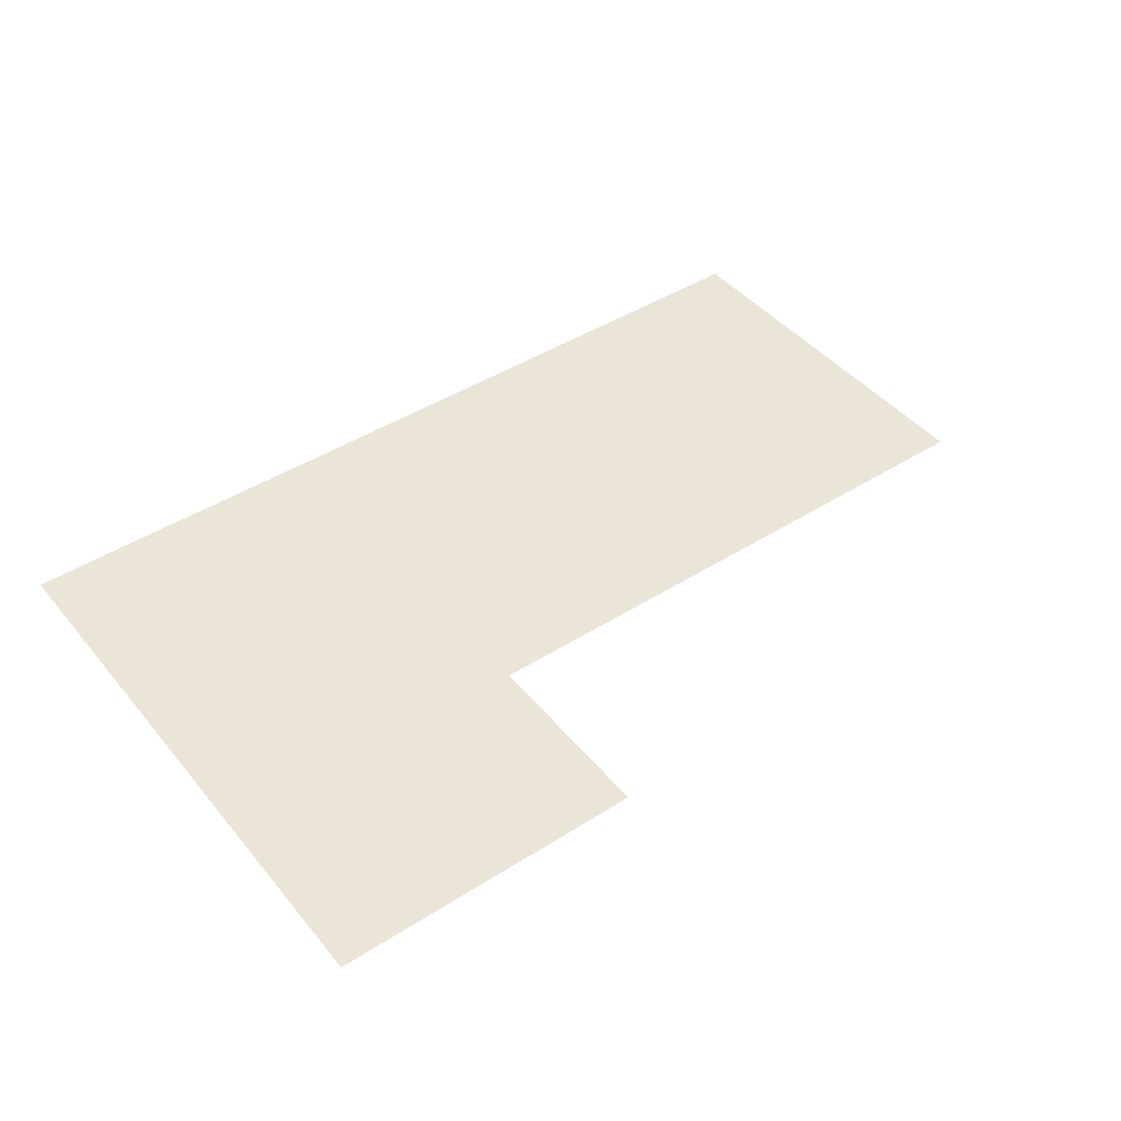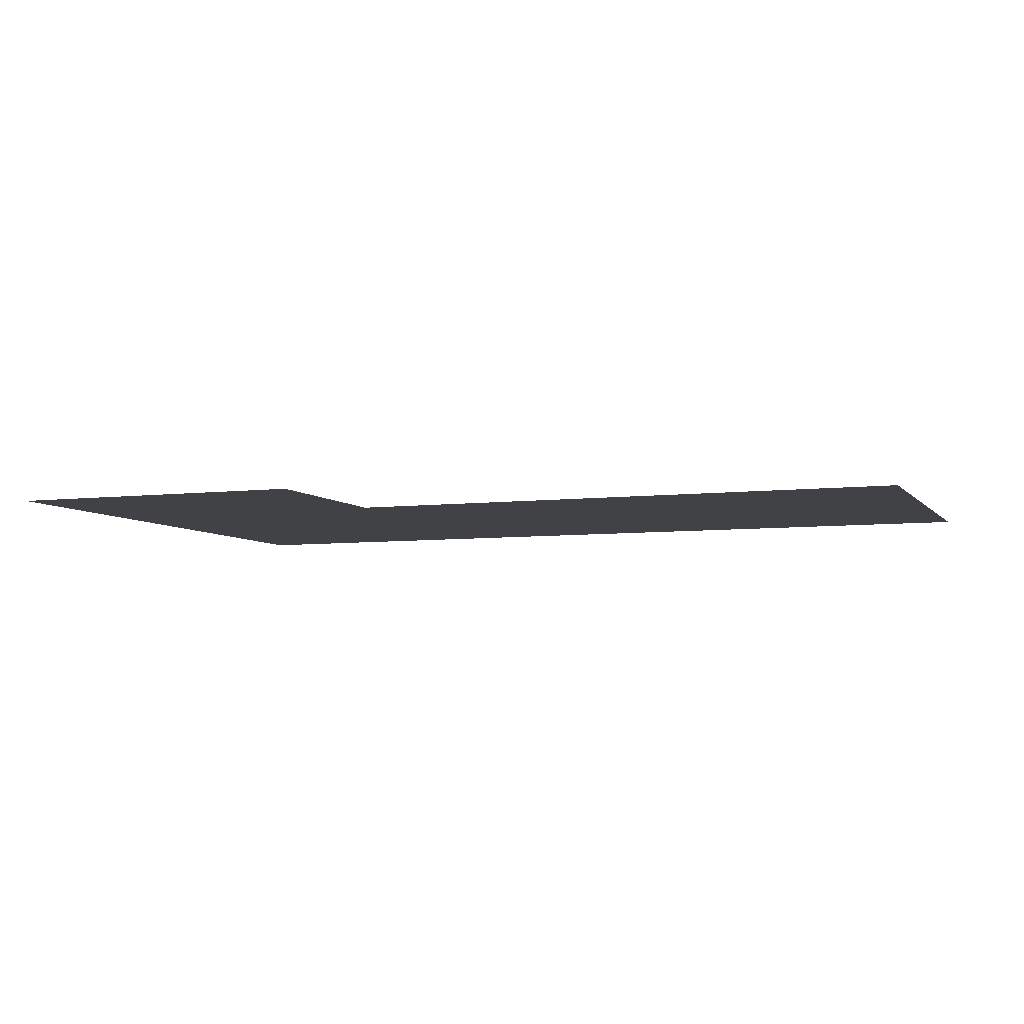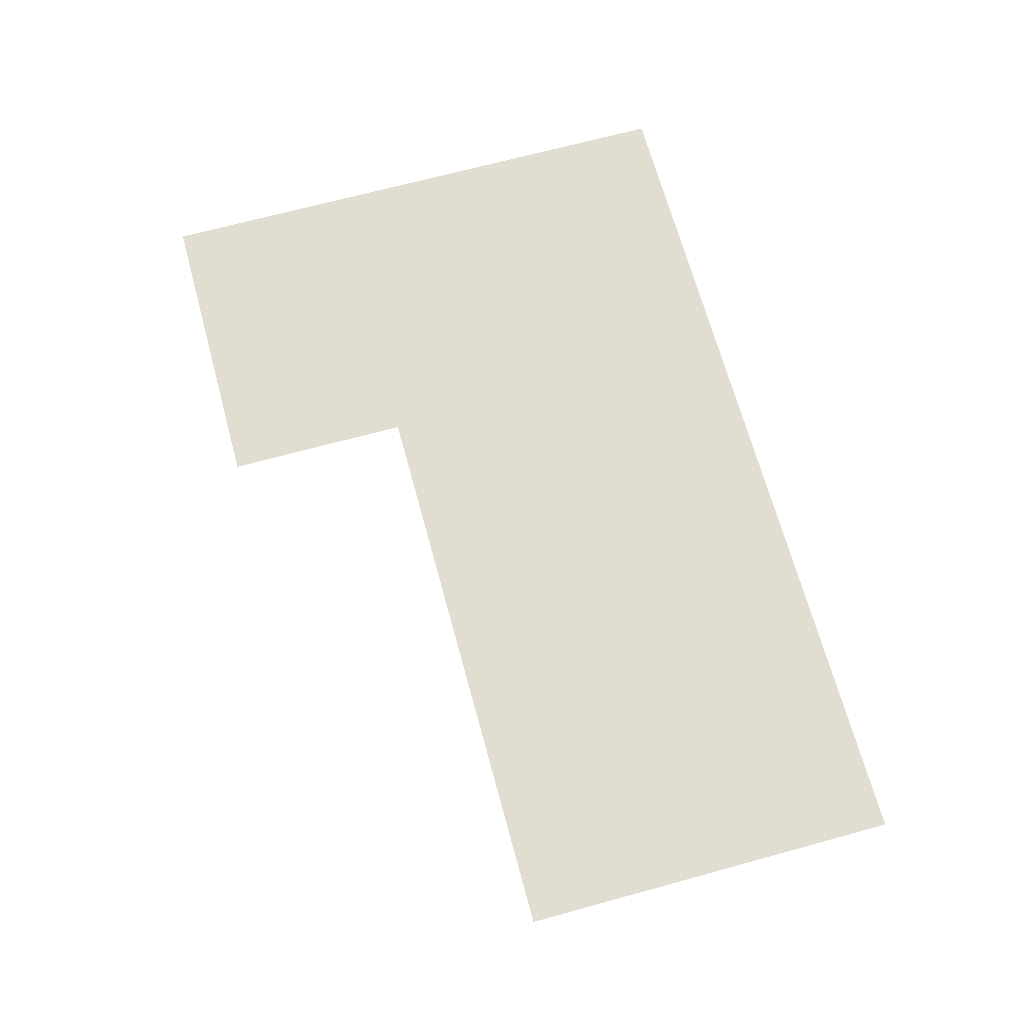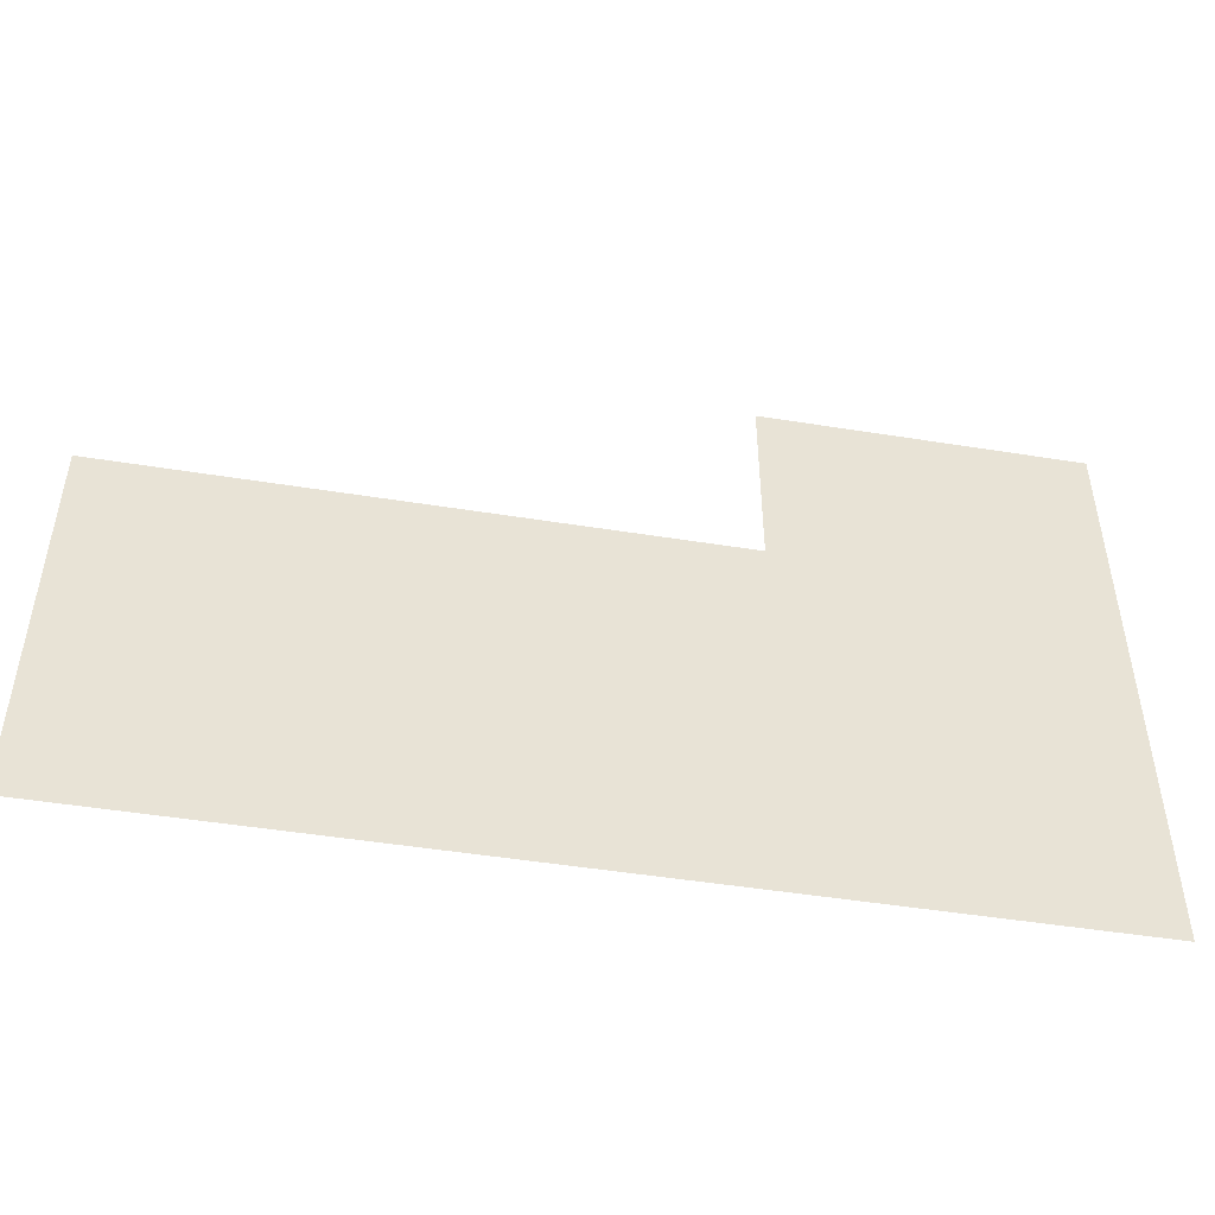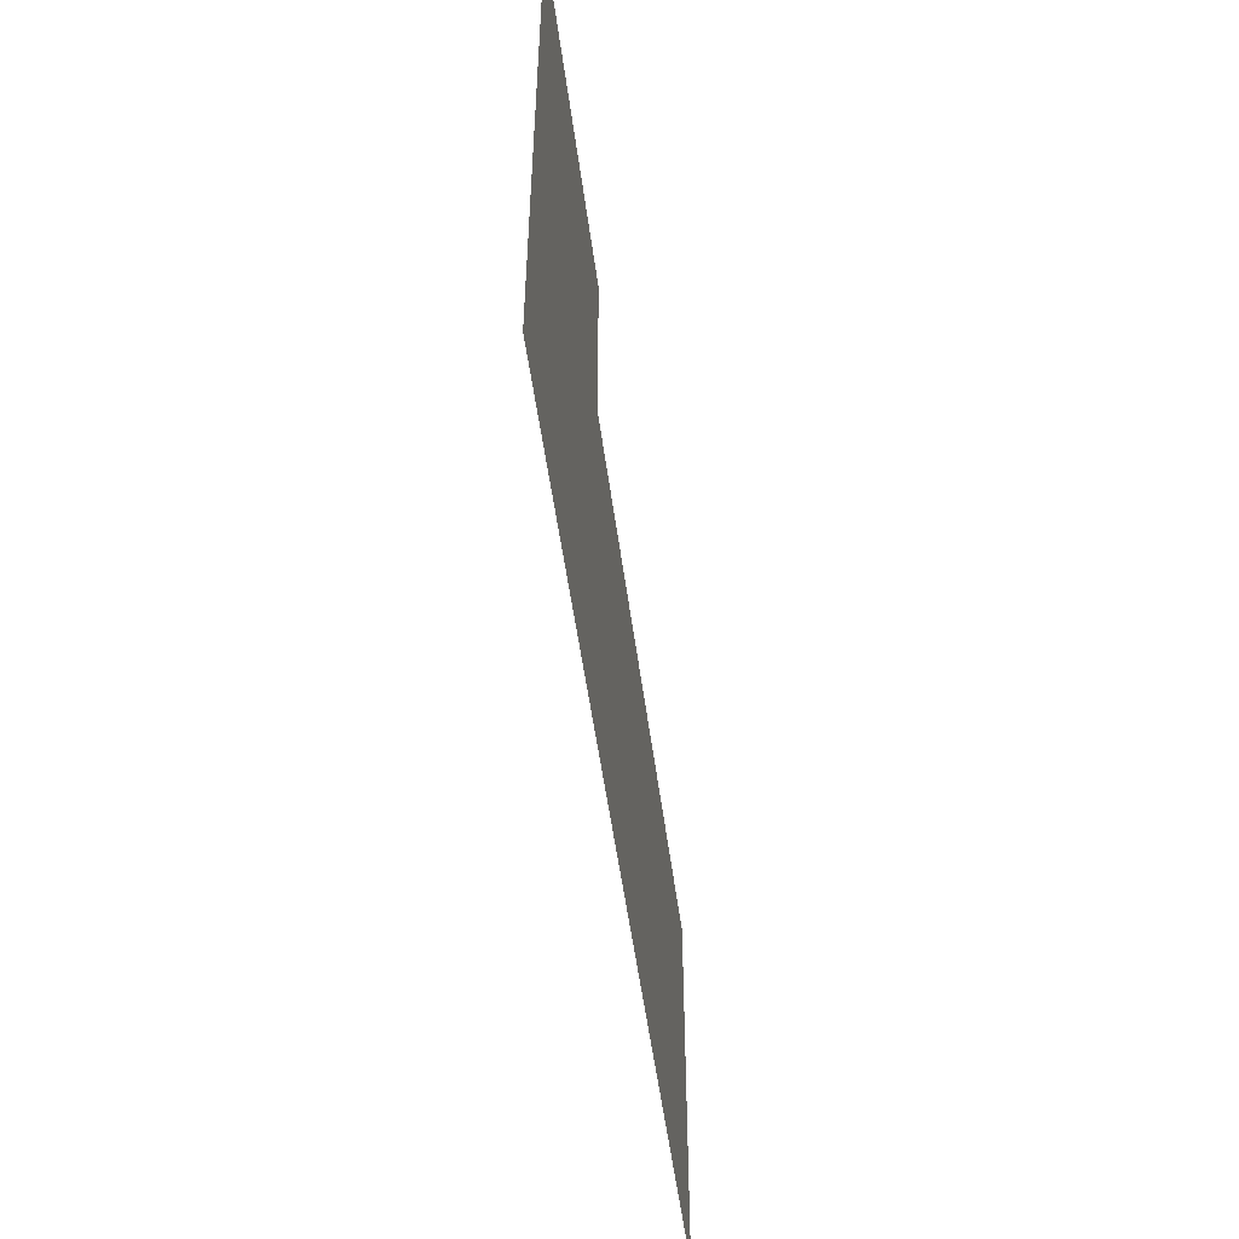
<metadata>
{"format":"obj","ext":"obj","renderer":"f3d","projection":"perspective","resolution":1024,"background":"white","views":[{"elev":44.3,"azim":-36.6,"up":"+Y"},{"elev":-6.1,"azim":20.7,"up":"+Y"},{"elev":68.7,"azim":74.7,"up":"+Y"},{"elev":-48.3,"azim":169.8,"up":"+Z"},{"elev":-52.2,"azim":-82.5,"up":"+Z"}]}
</metadata>
<code>
v -7.05 0.02172 1.55
v -6.437 0.02172 1.55
v -5.824 0.02172 1.55
v -5.211 0.02172 1.55
v -4.598 0.02172 1.55
v -3.985 0.02172 1.55
v -3.372 0.02172 1.55
v -2.759 0.02172 1.55
v -2.146 0.02172 1.55
v -1.533 0.02172 1.55
v -0.9196 0.02172 1.55
v -0.3065 0.02172 1.55
v 0.3065 0.02172 1.55
v 0.9196 0.02172 1.55
v 1.533 0.02172 1.55
v 2.146 0.02172 1.55
v 2.759 0.02172 1.55
v 3.372 0.02172 1.55
v 3.985 0.02172 1.55
v 4.598 0.02172 1.55
v 5.211 0.02172 1.55
v 5.824 0.02172 1.55
v 6.437 0.02172 1.55
v 7.05 0.02172 1.55
v -7.05 0.02172 0.94
v -6.437 0.02172 0.94
v -5.824 0.02172 0.94
v -5.211 0.02172 0.94
v -4.598 0.02172 0.94
v -3.985 0.02172 0.94
v -3.372 0.02172 0.94
v -2.759 0.02172 0.94
v -2.146 0.02172 0.94
v -1.533 0.02172 0.94
v -0.9196 0.02172 0.94
v -0.3065 0.02172 0.94
v 0.3065 0.02172 0.94
v 0.9196 0.02172 0.94
v 1.533 0.02172 0.94
v 2.146 0.02172 0.94
v 2.759 0.02172 0.94
v 3.372 0.02172 0.94
v 3.985 0.02172 0.94
v 4.598 0.02172 0.94
v 5.211 0.02172 0.94
v 5.824 0.02172 0.94
v 6.437 0.02172 0.94
v 7.05 0.02172 0.94
v -7.05 0.02172 0.33
v -6.437 0.02172 0.33
v -5.824 0.02172 0.33
v -5.211 0.02172 0.33
v -4.598 0.02172 0.33
v -3.985 0.02172 0.33
v -3.372 0.02172 0.33
v -2.759 0.02172 0.33
v -2.146 0.02172 0.33
v -1.533 0.02172 0.33
v -0.9196 0.02172 0.33
v -0.3065 0.02172 0.33
v 0.3065 0.02172 0.33
v 0.9196 0.02172 0.33
v 1.533 0.02172 0.33
v 2.146 0.02172 0.33
v 2.759 0.02172 0.33
v 3.372 0.02172 0.33
v 3.985 0.02172 0.33
v 4.598 0.02172 0.33
v 5.211 0.02172 0.33
v 5.824 0.02172 0.33
v 6.437 0.02172 0.33
v 7.05 0.02172 0.33
v -7.05 0.02172 -0.28
v -6.437 0.02172 -0.28
v -5.824 0.02172 -0.28
v -5.211 0.02172 -0.28
v -4.598 0.02172 -0.28
v -3.985 0.02172 -0.28
v -3.372 0.02172 -0.28
v -2.759 0.02172 -0.28
v -2.146 0.02172 -0.28
v -1.533 0.02172 -0.28
v -0.9196 0.02172 -0.28
v -0.3065 0.02172 -0.28
v 0.3065 0.02172 -0.28
v 0.9196 0.02172 -0.28
v 1.533 0.02172 -0.28
v 2.146 0.02172 -0.28
v 2.759 0.02172 -0.28
v 3.372 0.02172 -0.28
v 3.985 0.02172 -0.28
v 4.598 0.02172 -0.28
v 5.211 0.02172 -0.28
v 5.824 0.02172 -0.28
v 6.437 0.02172 -0.28
v 7.05 0.02172 -0.28
v -7.05 0.02172 -0.89
v -6.437 0.02172 -0.89
v -5.824 0.02172 -0.89
v -5.211 0.02172 -0.89
v -4.598 0.02172 -0.89
v -3.985 0.02172 -0.89
v -3.372 0.02172 -0.89
v -2.759 0.02172 -0.89
v -2.146 0.02172 -0.89
v -1.533 0.02172 -0.89
v -0.9196 0.02172 -0.89
v -0.3065 0.02172 -0.89
v 0.3065 0.02172 -0.89
v 0.9196 0.02172 -0.89
v 1.533 0.02172 -0.89
v 2.146 0.02172 -0.89
v 2.759 0.02172 -0.89
v 3.372 0.02172 -0.89
v 3.985 0.02172 -0.89
v 4.598 0.02172 -0.89
v 5.211 0.02172 -0.89
v 5.824 0.02172 -0.89
v 6.437 0.02172 -0.89
v 7.05 0.02172 -0.89
v -7.05 0.02172 -1.5
v -6.437 0.02172 -1.5
v -5.824 0.02172 -1.5
v -5.211 0.02172 -1.5
v -4.598 0.02172 -1.5
v -3.985 0.02172 -1.5
v -3.372 0.02172 -1.5
v -2.759 0.02172 -1.5
v -2.146 0.02172 -1.5
v -1.533 0.02172 -1.5
v -0.9196 0.02172 -1.5
v -0.3065 0.02172 -1.5
v 0.3065 0.02172 -1.5
v 0.9196 0.02172 -1.5
v 1.533 0.02172 -1.5
v 2.146 0.02172 -1.5
v 2.759 0.02172 -1.5
v 3.372 0.02172 -1.5
v 3.985 0.02172 -1.5
v 4.598 0.02172 -1.5
v 5.211 0.02172 -1.5
v 5.824 0.02172 -1.5
v 6.437 0.02172 -1.5
v 7.05 0.02172 -1.5
v -7.05 0.02172 -2.11
v -6.437 0.02172 -2.11
v -5.824 0.02172 -2.11
v -5.211 0.02172 -2.11
v -4.598 0.02172 -2.11
v -3.985 0.02172 -2.11
v -3.372 0.02172 -2.11
v -2.759 0.02172 -2.11
v -2.146 0.02172 -2.11
v -1.533 0.02172 -2.11
v -0.9196 0.02172 -2.11
v -0.3065 0.02172 -2.11
v 0.3065 0.02172 -2.11
v 0.9196 0.02172 -2.11
v 1.533 0.02172 -2.11
v 2.146 0.02172 -2.11
v 2.759 0.02172 -2.11
v 3.372 0.02172 -2.11
v 3.985 0.02172 -2.11
v 4.598 0.02172 -2.11
v 5.211 0.02172 -2.11
v 5.824 0.02172 -2.11
v 6.437 0.02172 -2.11
v 7.05 0.02172 -2.11
v -7.05 0.02172 -2.72
v -6.437 0.02172 -2.72
v -5.824 0.02172 -2.72
v -5.211 0.02172 -2.72
v -4.598 0.02172 -2.72
v -3.985 0.02172 -2.72
v -3.372 0.02172 -2.72
v -2.759 0.02172 -2.72
v -2.146 0.02172 -2.72
v -1.533 0.02172 -2.72
v -0.9196 0.02172 -2.72
v -0.3065 0.02172 -2.72
v 0.3065 0.02172 -2.72
v 0.9196 0.02172 -2.72
v 1.533 0.02172 -2.72
v 2.146 0.02172 -2.72
v 2.759 0.02172 -2.72
v 3.372 0.02172 -2.72
v 3.985 0.02172 -2.72
v 4.598 0.02172 -2.72
v 5.211 0.02172 -2.72
v 5.824 0.02172 -2.72
v 6.437 0.02172 -2.72
v 7.05 0.02172 -2.72
v -7.05 0.02172 -3.33
v -6.437 0.02172 -3.33
v -5.824 0.02172 -3.33
v -5.211 0.02172 -3.33
v -4.598 0.02172 -3.33
v -3.985 0.02172 -3.33
v -3.372 0.02172 -3.33
v -2.759 0.02172 -3.33
v -2.146 0.02172 -3.33
v -1.533 0.02172 -3.33
v -0.9196 0.02172 -3.33
v -0.3065 0.02172 -3.33
v 0.3065 0.02172 -3.33
v 0.9196 0.02172 -3.33
v 1.533 0.02172 -3.33
v 2.146 0.02172 -3.33
v 2.759 0.02172 -3.33
v 3.372 0.02172 -3.33
v 3.985 0.02172 -3.33
v 4.598 0.02172 -3.33
v 5.211 0.02172 -3.33
v 5.824 0.02172 -3.33
v 6.437 0.02172 -3.33
v 7.05 0.02172 -3.33
v -7.05 0.02172 -3.94
v -6.437 0.02172 -3.94
v -5.824 0.02172 -3.94
v -5.211 0.02172 -3.94
v -4.598 0.02172 -3.94
v -3.985 0.02172 -3.94
v -3.372 0.02172 -3.94
v -2.759 0.02172 -3.94
v -2.146 0.02172 -3.94
v -1.533 0.02172 -3.94
v -0.9196 0.02172 -3.94
v -0.3065 0.02172 -3.94
v 0.3065 0.02172 -3.94
v 0.9196 0.02172 -3.94
v 1.533 0.02172 -3.94
v 2.146 0.02172 -3.94
v 2.759 0.02172 -3.94
v 3.372 0.02172 -3.94
v 3.985 0.02172 -3.94
v 4.598 0.02172 -3.94
v 5.211 0.02172 -3.94
v 5.824 0.02172 -3.94
v 6.437 0.02172 -3.94
v 7.05 0.02172 -3.94
v -7.05 0.02172 -4.55
v -6.437 0.02172 -4.55
v -5.824 0.02172 -4.55
v -5.211 0.02172 -4.55
v -4.598 0.02172 -4.55
v -3.985 0.02172 -4.55
v -3.372 0.02172 -4.55
v -2.759 0.02172 -4.55
v -2.146 0.02172 -4.55
v -1.533 0.02172 -4.55
v -0.9196 0.02172 -4.55
v -0.3065 0.02172 -4.55
v 0.3065 0.02172 -4.55
v 0.9196 0.02172 -4.55
v 1.533 0.02172 -4.55
v 2.146 0.02172 -4.55
v 2.759 0.02172 -4.55
v 3.372 0.02172 -4.55
v 3.985 0.02172 -4.55
v 4.598 0.02172 -4.55
v 5.211 0.02172 -4.55
v 5.824 0.02172 -4.55
v 6.437 0.02172 -4.55
v 7.05 0.02172 -4.55
v -7.05 0.02172 2.145
v -7.05 0.02172 2.74
v -7.05 0.02172 3.335
v -7.05 0.02172 3.931
v -7.05 0.02172 4.526
v -6.437 0.02172 2.145
v -6.437 0.02172 2.74
v -6.437 0.02172 3.335
v -6.437 0.02172 3.931
v -6.437 0.02172 4.526
v -5.824 0.02172 2.145
v -5.824 0.02172 2.74
v -5.824 0.02172 3.335
v -5.824 0.02172 3.931
v -5.824 0.02172 4.526
v -5.211 0.02172 2.145
v -5.211 0.02172 2.74
v -5.211 0.02172 3.335
v -5.211 0.02172 3.931
v -5.211 0.02172 4.526
v -4.598 0.02172 2.145
v -4.598 0.02172 2.74
v -4.598 0.02172 3.335
v -4.598 0.02172 3.931
v -4.598 0.02172 4.526
v -3.985 0.02172 2.145
v -3.985 0.02172 2.74
v -3.985 0.02172 3.335
v -3.985 0.02172 3.931
v -3.985 0.02172 4.526
v -3.372 0.02172 2.145
v -3.372 0.02172 2.74
v -3.372 0.02172 3.335
v -3.372 0.02172 3.931
v -3.372 0.02172 4.526
v -2.759 0.02172 2.145
v -2.759 0.02172 2.74
v -2.759 0.02172 3.335
v -2.759 0.02172 3.931
v -2.759 0.02172 4.526
v -2.146 0.02172 2.145
v -2.146 0.02172 2.74
v -2.146 0.02172 3.335
v -2.146 0.02172 3.931
v -2.146 0.02172 4.526
f 1 2 26 25
f 2 3 27 26
f 3 4 28 27
f 4 5 29 28
f 5 6 30 29
f 6 7 31 30
f 7 8 32 31
f 8 9 33 32
f 9 10 34 33
f 10 11 35 34
f 11 12 36 35
f 12 13 37 36
f 13 14 38 37
f 14 15 39 38
f 15 16 40 39
f 16 17 41 40
f 17 18 42 41
f 18 19 43 42
f 19 20 44 43
f 20 21 45 44
f 21 22 46 45
f 22 23 47 46
f 23 24 48 47
f 25 26 50 49
f 26 27 51 50
f 27 28 52 51
f 28 29 53 52
f 29 30 54 53
f 30 31 55 54
f 31 32 56 55
f 32 33 57 56
f 33 34 58 57
f 34 35 59 58
f 35 36 60 59
f 36 37 61 60
f 37 38 62 61
f 38 39 63 62
f 39 40 64 63
f 40 41 65 64
f 41 42 66 65
f 42 43 67 66
f 43 44 68 67
f 44 45 69 68
f 45 46 70 69
f 46 47 71 70
f 47 48 72 71
f 49 50 74 73
f 50 51 75 74
f 51 52 76 75
f 52 53 77 76
f 53 54 78 77
f 54 55 79 78
f 55 56 80 79
f 56 57 81 80
f 57 58 82 81
f 58 59 83 82
f 59 60 84 83
f 60 61 85 84
f 61 62 86 85
f 62 63 87 86
f 63 64 88 87
f 64 65 89 88
f 65 66 90 89
f 66 67 91 90
f 67 68 92 91
f 68 69 93 92
f 69 70 94 93
f 70 71 95 94
f 71 72 96 95
f 73 74 98 97
f 74 75 99 98
f 75 76 100 99
f 76 77 101 100
f 77 78 102 101
f 78 79 103 102
f 79 80 104 103
f 80 81 105 104
f 81 82 106 105
f 82 83 107 106
f 83 84 108 107
f 84 85 109 108
f 85 86 110 109
f 86 87 111 110
f 87 88 112 111
f 88 89 113 112
f 89 90 114 113
f 90 91 115 114
f 91 92 116 115
f 92 93 117 116
f 93 94 118 117
f 94 95 119 118
f 95 96 120 119
f 97 98 122 121
f 98 99 123 122
f 99 100 124 123
f 100 101 125 124
f 101 102 126 125
f 102 103 127 126
f 103 104 128 127
f 104 105 129 128
f 105 106 130 129
f 106 107 131 130
f 107 108 132 131
f 108 109 133 132
f 109 110 134 133
f 110 111 135 134
f 111 112 136 135
f 112 113 137 136
f 113 114 138 137
f 114 115 139 138
f 115 116 140 139
f 116 117 141 140
f 117 118 142 141
f 118 119 143 142
f 119 120 144 143
f 121 122 146 145
f 122 123 147 146
f 123 124 148 147
f 124 125 149 148
f 125 126 150 149
f 126 127 151 150
f 127 128 152 151
f 128 129 153 152
f 129 130 154 153
f 130 131 155 154
f 131 132 156 155
f 132 133 157 156
f 133 134 158 157
f 134 135 159 158
f 135 136 160 159
f 136 137 161 160
f 137 138 162 161
f 138 139 163 162
f 139 140 164 163
f 140 141 165 164
f 141 142 166 165
f 142 143 167 166
f 143 144 168 167
f 145 146 170 169
f 146 147 171 170
f 147 148 172 171
f 148 149 173 172
f 149 150 174 173
f 150 151 175 174
f 151 152 176 175
f 152 153 177 176
f 153 154 178 177
f 154 155 179 178
f 155 156 180 179
f 156 157 181 180
f 157 158 182 181
f 158 159 183 182
f 159 160 184 183
f 160 161 185 184
f 161 162 186 185
f 162 163 187 186
f 163 164 188 187
f 164 165 189 188
f 165 166 190 189
f 166 167 191 190
f 167 168 192 191
f 169 170 194 193
f 170 171 195 194
f 171 172 196 195
f 172 173 197 196
f 173 174 198 197
f 174 175 199 198
f 175 176 200 199
f 176 177 201 200
f 177 178 202 201
f 178 179 203 202
f 179 180 204 203
f 180 181 205 204
f 181 182 206 205
f 182 183 207 206
f 183 184 208 207
f 184 185 209 208
f 185 186 210 209
f 186 187 211 210
f 187 188 212 211
f 188 189 213 212
f 189 190 214 213
f 190 191 215 214
f 191 192 216 215
f 193 194 218 217
f 194 195 219 218
f 195 196 220 219
f 196 197 221 220
f 197 198 222 221
f 198 199 223 222
f 199 200 224 223
f 200 201 225 224
f 201 202 226 225
f 202 203 227 226
f 203 204 228 227
f 204 205 229 228
f 205 206 230 229
f 206 207 231 230
f 207 208 232 231
f 208 209 233 232
f 209 210 234 233
f 210 211 235 234
f 211 212 236 235
f 212 213 237 236
f 213 214 238 237
f 214 215 239 238
f 215 216 240 239
f 217 218 242 241
f 218 219 243 242
f 219 220 244 243
f 220 221 245 244
f 221 222 246 245
f 222 223 247 246
f 223 224 248 247
f 224 225 249 248
f 225 226 250 249
f 226 227 251 250
f 227 228 252 251
f 228 229 253 252
f 229 230 254 253
f 230 231 255 254
f 231 232 256 255
f 232 233 257 256
f 233 234 258 257
f 234 235 259 258
f 235 236 260 259
f 236 237 261 260
f 237 238 262 261
f 238 239 263 262
f 239 240 264 263
f 2 1 265 270
f 270 265 266 271
f 271 266 267 272
f 272 267 268 273
f 273 268 269 274
f 3 2 270 275
f 275 270 271 276
f 276 271 272 277
f 277 272 273 278
f 278 273 274 279
f 4 3 275 280
f 280 275 276 281
f 281 276 277 282
f 282 277 278 283
f 283 278 279 284
f 5 4 280 285
f 285 280 281 286
f 286 281 282 287
f 287 282 283 288
f 288 283 284 289
f 6 5 285 290
f 290 285 286 291
f 291 286 287 292
f 292 287 288 293
f 293 288 289 294
f 7 6 290 295
f 295 290 291 296
f 296 291 292 297
f 297 292 293 298
f 298 293 294 299
f 8 7 295 300
f 300 295 296 301
f 301 296 297 302
f 302 297 298 303
f 303 298 299 304
f 9 8 300 305
f 305 300 301 306
f 306 301 302 307
f 307 302 303 308
f 308 303 304 309

</code>
